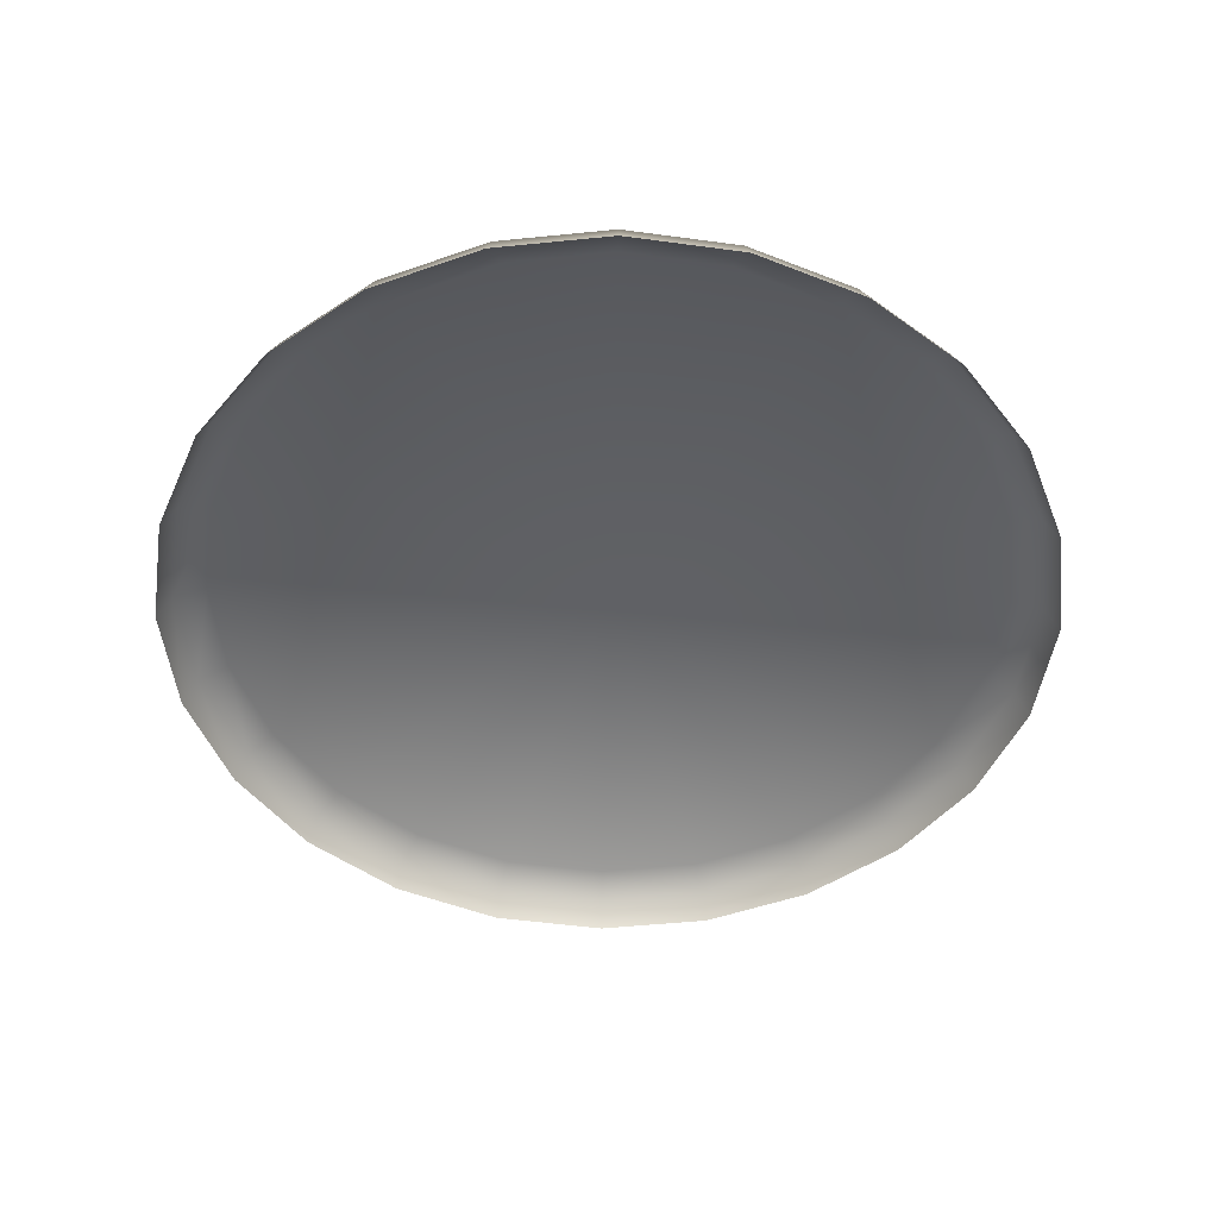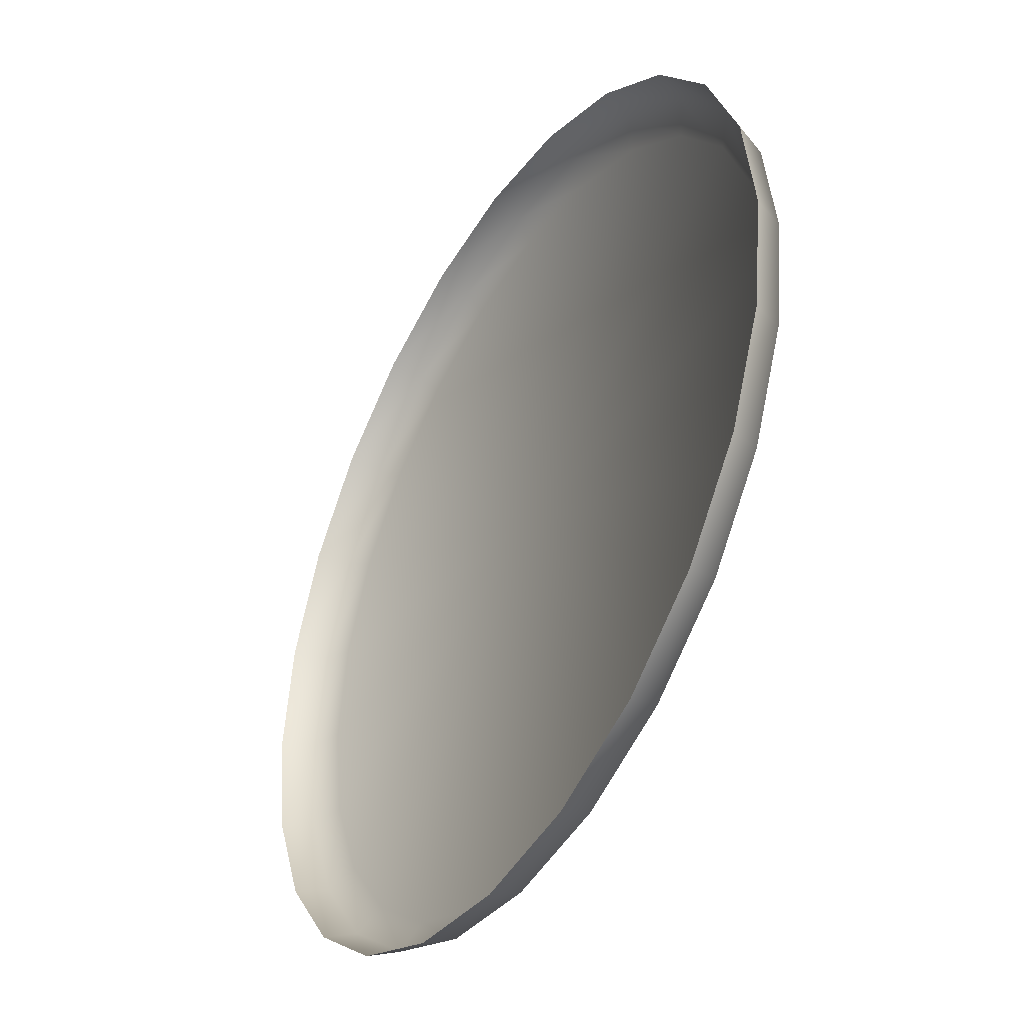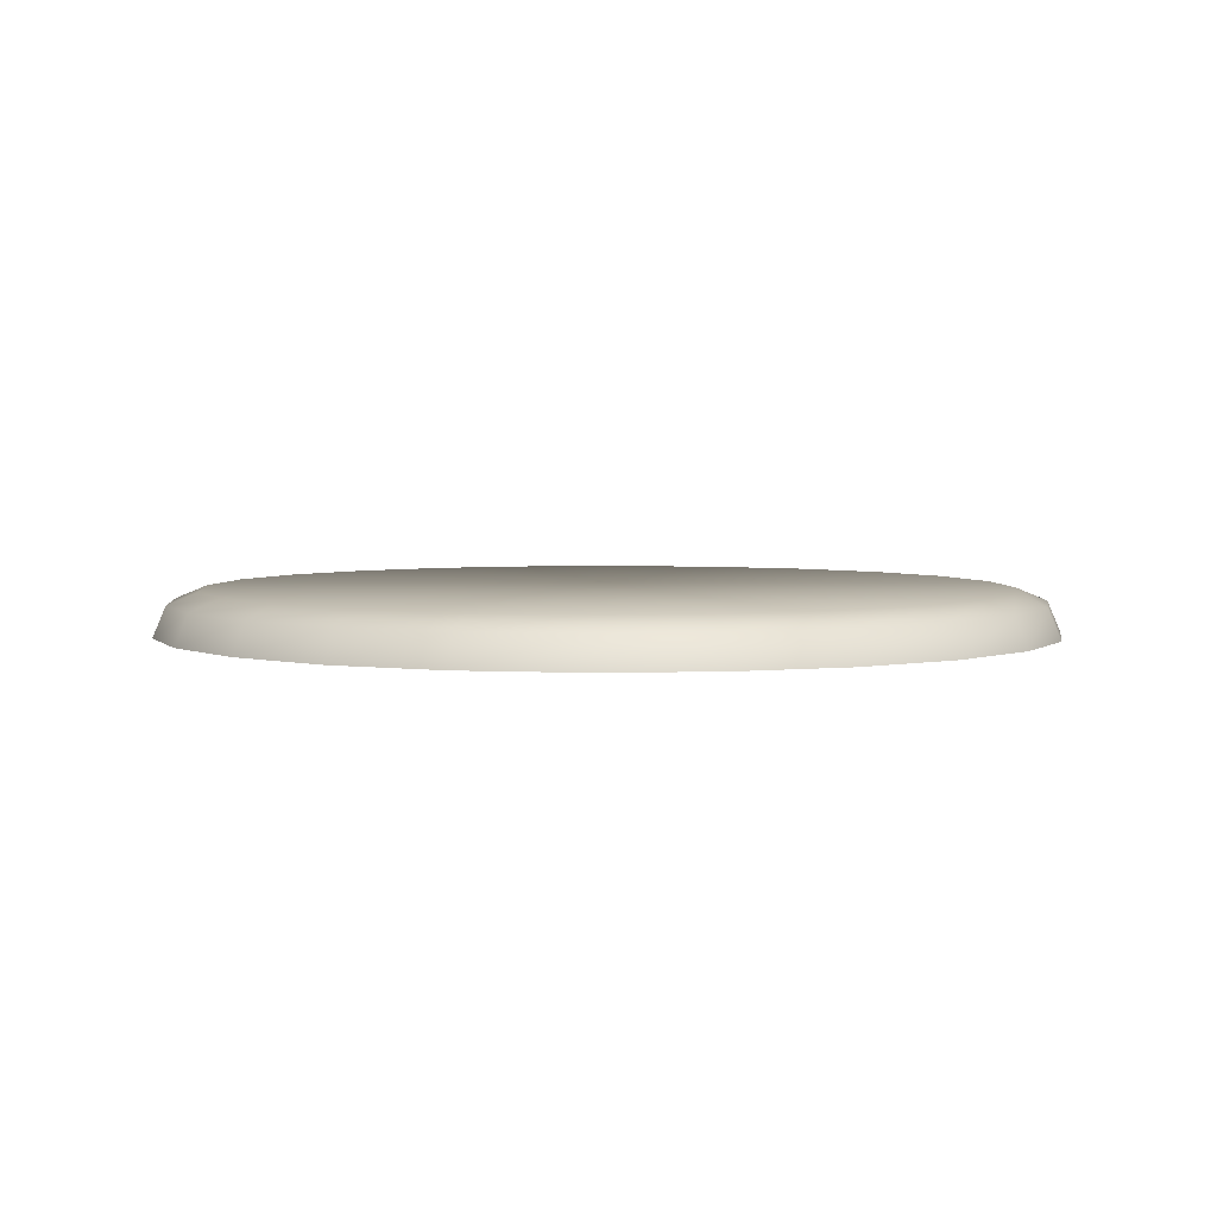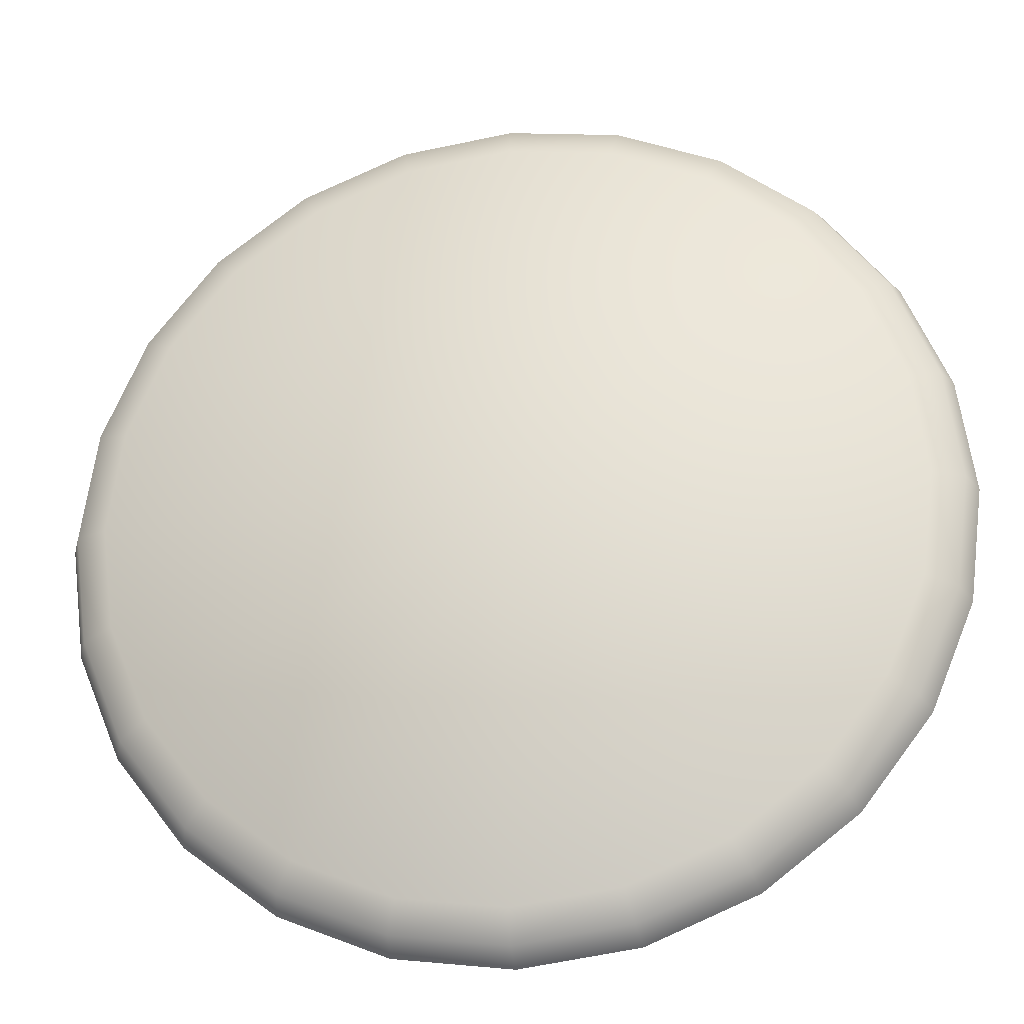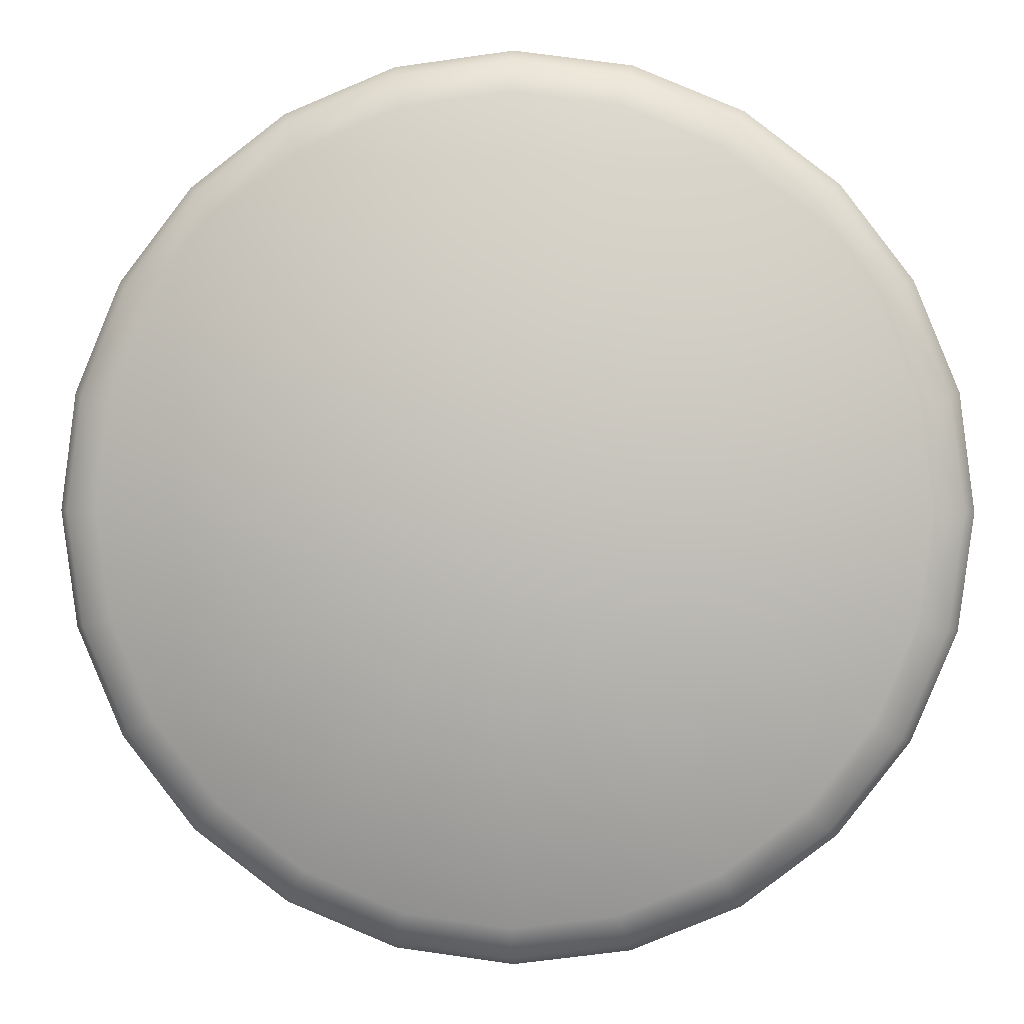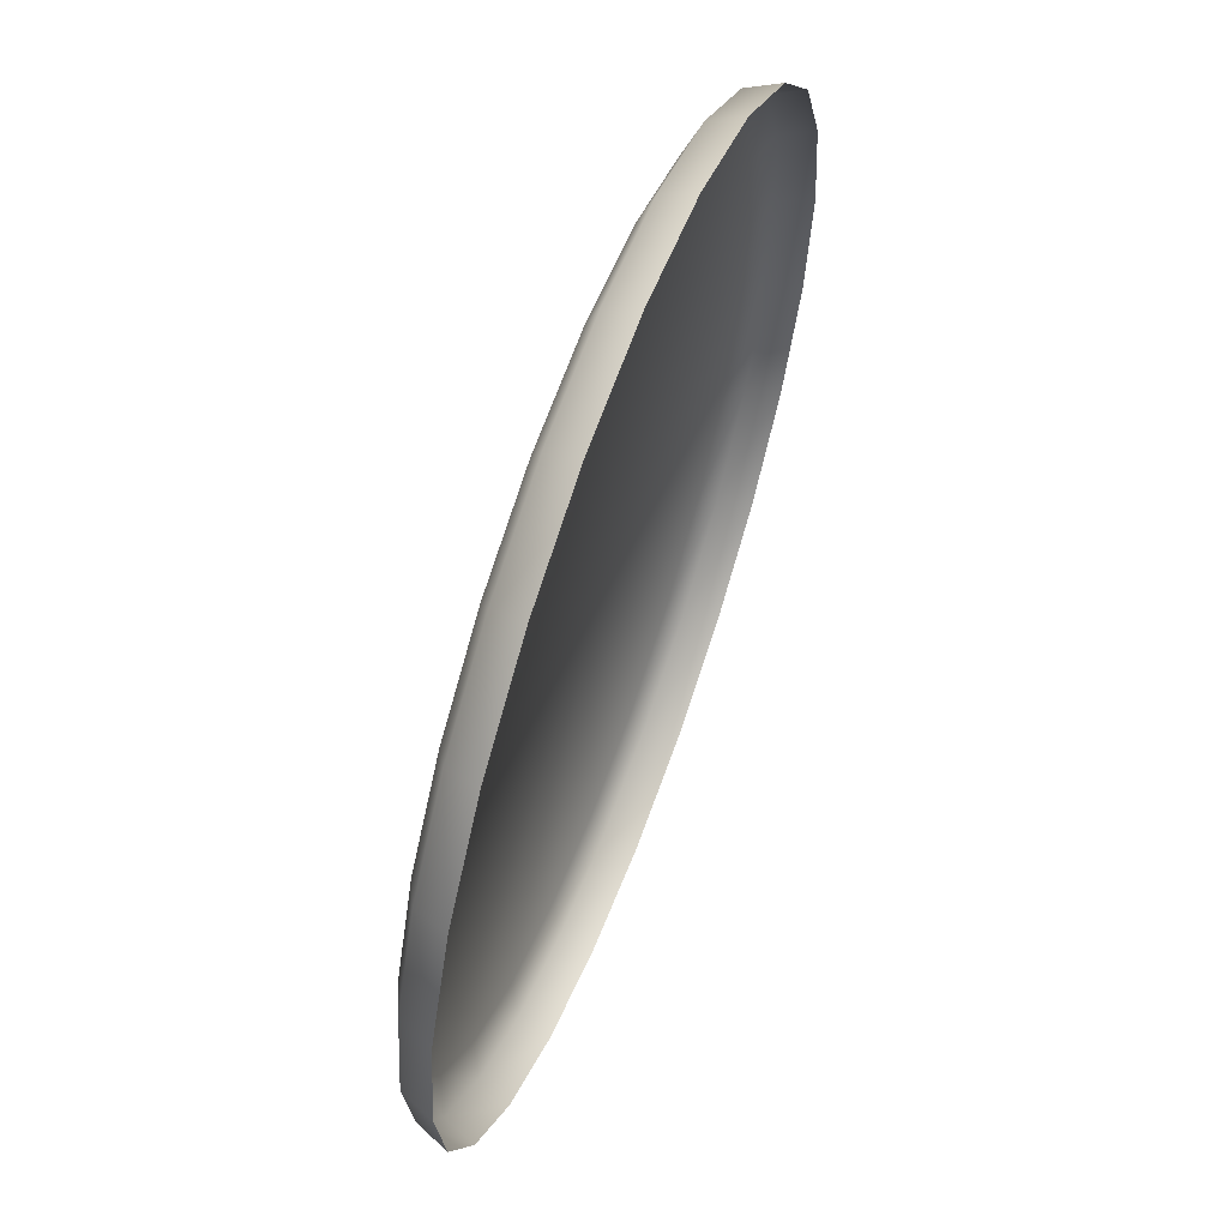
<metadata>
{"format":"obj","ext":"obj","renderer":"f3d","projection":"perspective","resolution":1024,"background":"white","views":[{"elev":-49.3,"azim":-151.1,"up":"+Z"},{"elev":-42.1,"azim":-120.8,"up":"+Y"},{"elev":3.9,"azim":-117.7,"up":"+Z"},{"elev":-25.9,"azim":9.2,"up":"+Y"},{"elev":2.5,"azim":3.2,"up":"+Y"},{"elev":61.5,"azim":110.3,"up":"+Y"}]}
</metadata>
<code>
o WineBottleVolumeWine_1_WineBottleVolume_1_1_GeomSubset_0
v 0 -0.000106 0.1351
v 0.009506 0.0094 0.1347
v 0.008813 0.008707 0.1351
v 0.01164 0.006615 0.1347
v 0.01079 0.006126 0.1351
v 0.006721 0.01154 0.1347
v 0.006232 0.01069 0.1351
v 0.003479 0.01288 0.1347
v 0.003226 0.01193 0.1351
v 0 0.01334 0.1347
v 0 0.01236 0.1351
v -0.003479 0.01288 0.1347
v -0.003226 0.01193 0.1351
v -0.006721 0.01154 0.1347
v -0.006232 0.01069 0.1351
v 0.01204 0.00312 0.1351
v 0.01299 0.003373 0.1347
v -0.01344 -0.000106 0.1347
v -0.01246 -0.000106 0.1351
v -0.01204 0.00312 0.1351
v -0.01299 0.003373 0.1347
v -0.01299 -0.003585 0.1347
v -0.01204 -0.003332 0.1351
v -0.009505 0.0094 0.1347
v -0.008813 0.008707 0.1351
v -0.01164 0.006615 0.1347
v -0.01079 0.006126 0.1351
v -0.01164 -0.006827 0.1347
v -0.01079 -0.006338 0.1351
v -0.009505 -0.009611 0.1347
v -0.008813 -0.008919 0.1351
v -0.003479 -0.01309 0.1347
v -0.003226 -0.01214 0.1351
v -0.006721 -0.01175 0.1347
v -0.006232 -0.0109 0.1351
v 0 -0.01355 0.1347
v 0 -0.01257 0.1351
v 0.003479 -0.01309 0.1347
v 0.003226 -0.01214 0.1351
v 0.006721 -0.01175 0.1347
v 0.006232 -0.0109 0.1351
v 0.009506 -0.009611 0.1347
v 0.008813 -0.008919 0.1351
v 0.01164 -0.006827 0.1347
v 0.01079 -0.006338 0.1351
v 0.01299 -0.003585 0.1347
v 0.01204 -0.003332 0.1351
v 0.01344 -0.000106 0.1347
v 0.01246 -0.000106 0.1351
v 0.01199 0.006819 0.1338
v 0.01338 0.003479 0.1338
v -0.01385 -0.000106 0.1338
v -0.01338 0.003479 0.1338
v 0.006924 0.01189 0.1338
v 0.009792 0.009687 0.1338
v 0.003584 0.01327 0.1338
v 0 0.01374 0.1338
v -0.003584 0.01327 0.1338
v -0.006924 0.01189 0.1338
v -0.009792 0.009687 0.1338
v -0.01338 -0.00369 0.1338
v -0.01199 -0.00703 0.1338
v -0.01199 0.006819 0.1338
v -0.009792 -0.009898 0.1338
v -0.006924 -0.0121 0.1338
v 0 -0.01395 0.1338
v -0.003584 -0.01348 0.1338
v 0.003584 -0.01348 0.1338
v 0.006924 -0.0121 0.1338
v 0.009792 -0.009898 0.1338
v 0.01199 -0.00703 0.1338
v 0.01338 -0.00369 0.1338
v 0.01385 -0.000106 0.1338
v 0 0.04277 -0.1663
v 0 0.0427 0.02029
v -0.01107 0.04124 0.02029
v -0.01107 0.04131 -0.1663
v 0.01107 0.04131 -0.1663
v 0.01107 0.04124 0.02029
v 0.02138 0.03704 -0.1663
v 0.02138 0.03697 0.02029
v 0.03024 0.03024 -0.1663
v 0.03024 0.03018 0.02029
v 0.03704 0.02138 -0.1663
v 0.03704 0.02132 0.02028
v 0.04131 0.01107 -0.1663
v 0.04131 0.011 0.02028
v 0.03425 0.0197 0.0349
v 0.02796 0.02789 0.0349
v 0.01074 0.0401 -0.17
v 0 0.04152 -0.17
v 0.02076 0.03595 -0.17
v 0.02936 0.02936 -0.17
v 0.03596 0.02076 -0.17
v 0.0401 0.01074 -0.17
v 0.01977 0.03418 0.0349
v 0.0382 0.01016 0.0349
v 0.01604 0.004214 0.07259
v 0.01438 0.008219 0.07259
v 0.01174 0.01166 0.07259
v 0.008304 0.0143 0.07259
v 0.01023 0.03813 0.0349
v 0 0.03947 0.0349
v -0.01023 0.03813 0.0349
v 0.004298 0.01596 0.07259
v 0 0.01652 0.07259
v -0.004298 0.01596 0.07259
v -0.01977 0.03418 0.0349
v -0.008304 0.0143 0.07259
v 0.01199 0.006837 0.08038
v 0.009792 0.009705 0.08038
v 0.006924 0.01191 0.08038
v 0.003584 0.01329 0.08038
v 0 0.01376 0.08038
v -0.003584 0.01329 0.08038
v -0.006924 0.01191 0.08038
v 0.01338 0.003497 0.08038
v -0.02138 0.03697 0.02029
v -0.02138 0.03704 -0.1663
v -0.03024 0.03018 0.02029
v -0.03024 0.03024 -0.1663
v -0.03704 0.02132 0.02028
v -0.03704 0.02138 -0.1663
v -0.04131 0.011 0.02028
v -0.04131 0.01107 -0.1663
v -0.04277 -6.6e-05 0.02028
v -0.04277 -2e-06 -0.1663
v -0.04131 -0.01114 0.02027
v -0.04131 -0.01107 -0.1663
v -0.03704 -0.02145 0.02027
v -0.03704 -0.02139 -0.1663
v -0.0401 -0.01075 -0.17
v -0.03596 -0.02076 -0.17
v -0.04152 -1e-06 -0.17
v -0.0401 0.01074 -0.17
v -0.03596 0.02076 -0.17
v -0.02936 0.02936 -0.17
v -0.02076 0.03595 -0.17
v -0.01074 0.0401 -0.17
v -0.03955 -7.2e-05 0.03489
v -0.0382 0.01016 0.0349
v -0.03425 0.0197 0.0349
v -0.02796 0.02789 0.0349
v -0.01174 0.01166 0.07259
v -0.01438 0.008219 0.07259
v -0.01604 0.004214 0.07259
v -0.01661 -8.5e-05 0.07259
v -0.01338 0.003497 0.08038
v -0.01385 -8.7e-05 0.08038
v -0.01604 -0.004383 0.07258
v -0.0382 -0.01031 0.03489
v -0.01338 -0.003671 0.08038
v -0.009792 0.009705 0.08038
v -0.01199 0.006837 0.08038
v -0.01199 -0.007011 0.08038
v -0.03024 -0.03031 0.02026
v -0.03024 -0.03024 -0.1663
v -0.02138 -0.0371 0.02026
v -0.02138 -0.03704 -0.1663
v -0.01107 -0.04138 0.02026
v -0.01107 -0.04131 -0.1663
v 0 -0.04283 0.02026
v 0 -0.04277 -0.1663
v 0.01107 -0.04138 0.02026
v 0.01107 -0.04131 -0.1663
v 0 -0.04152 -0.17
v 0.01074 -0.0401 -0.17
v -0.01074 -0.0401 -0.17
v -0.02076 -0.03596 -0.17
v -0.02936 -0.02936 -0.17
v -0.01023 -0.03827 0.03488
v 0 -0.03962 0.03488
v 0.01023 -0.03827 0.03488
v -0.01977 -0.03432 0.03488
v -0.008304 -0.01447 0.07258
v -0.01174 -0.01183 0.07258
v -0.02796 -0.02804 0.03488
v -0.03425 -0.01984 0.03488
v -0.004298 -0.01613 0.07258
v 0 -0.01669 0.07258
v 0.004298 -0.01613 0.07258
v -0.01438 -0.008388 0.07258
v -0.009792 -0.009879 0.08038
v -0.003584 -0.01346 0.08038
v -0.006924 -0.01208 0.08038
v 0 -0.01393 0.08038
v 0.003584 -0.01346 0.08038
v 0.02138 -0.0371 0.02026
v 0.02138 -0.03704 -0.1663
v 0.03024 -0.03031 0.02026
v 0.03024 -0.03024 -0.1663
v 0.03704 -0.02145 0.02027
v 0.03704 -0.02139 -0.1663
v 0.04131 -0.01114 0.02027
v 0.04131 -0.01107 -0.1663
v 0.04277 -6.6e-05 0.02028
v 0.04277 -2e-06 -0.1663
v 0.04152 -1e-06 -0.17
v 0.0401 -0.01075 -0.17
v 0.03596 -0.02076 -0.17
v 0.02936 -0.02936 -0.17
v 0.02076 -0.03596 -0.17
v 0.03955 -7.2e-05 0.03489
v 0.0382 -0.01031 0.03489
v 0.03425 -0.01984 0.03488
v 0.01438 -0.008388 0.07258
v 0.01604 -0.004383 0.07258
v 0.02796 -0.02804 0.03488
v 0.01977 -0.03432 0.03488
v 0.01661 -8.5e-05 0.07259
v 0.008304 -0.01447 0.07258
v 0.01174 -0.01183 0.07258
v 0.006924 -0.01208 0.08038
v 0.009792 -0.009879 0.08038
v 0.01199 -0.007011 0.08038
v 0.01338 -0.003671 0.08038
v 0.01385 -8.7e-05 0.08038
v 0 0.01374 0.1338
v 0 -0.01395 0.1338
f 5 4 17 16
f 4 50 51 17
f 19 18 21 20
f 18 52 53 21
f 1 7 3 5
f 1 11 9 7
f 1 15 13 11
f 1 29 23 19
f 1 27 25 15
f 1 19 20 27
f 1 35 31 29
f 1 37 33 35
f 1 41 39 37
f 1 45 43 41
f 1 49 47 45
f 1 5 16 49
f 55 2 6 54
f 2 3 7 6
f 3 2 4 5
f 2 55 50 4
f 54 6 8 56
f 6 7 9 8
f 56 8 10 57
f 8 9 11 10
f 57 10 12 58
f 10 11 13 12
f 58 12 14 59
f 12 13 15 14
f 59 14 24 60
f 14 15 25 24
f 52 18 22 61
f 18 19 23 22
f 61 22 28 62
f 22 23 29 28
f 60 24 26 63
f 24 25 27 26
f 20 21 26 27
f 21 53 63 26
f 62 28 30 64
f 28 29 31 30
f 64 30 34 65
f 30 31 35 34
f 67 32 36 66
f 32 33 37 36
f 33 32 34 35
f 32 67 65 34
f 66 36 38 68
f 36 37 39 38
f 68 38 40 69
f 38 39 41 40
f 69 40 42 70
f 40 41 43 42
f 70 42 44 71
f 42 43 45 44
f 71 44 46 72
f 44 45 47 46
f 72 46 48 73
f 46 47 49 48
f 16 17 48 49
f 17 51 73 48

</code>
